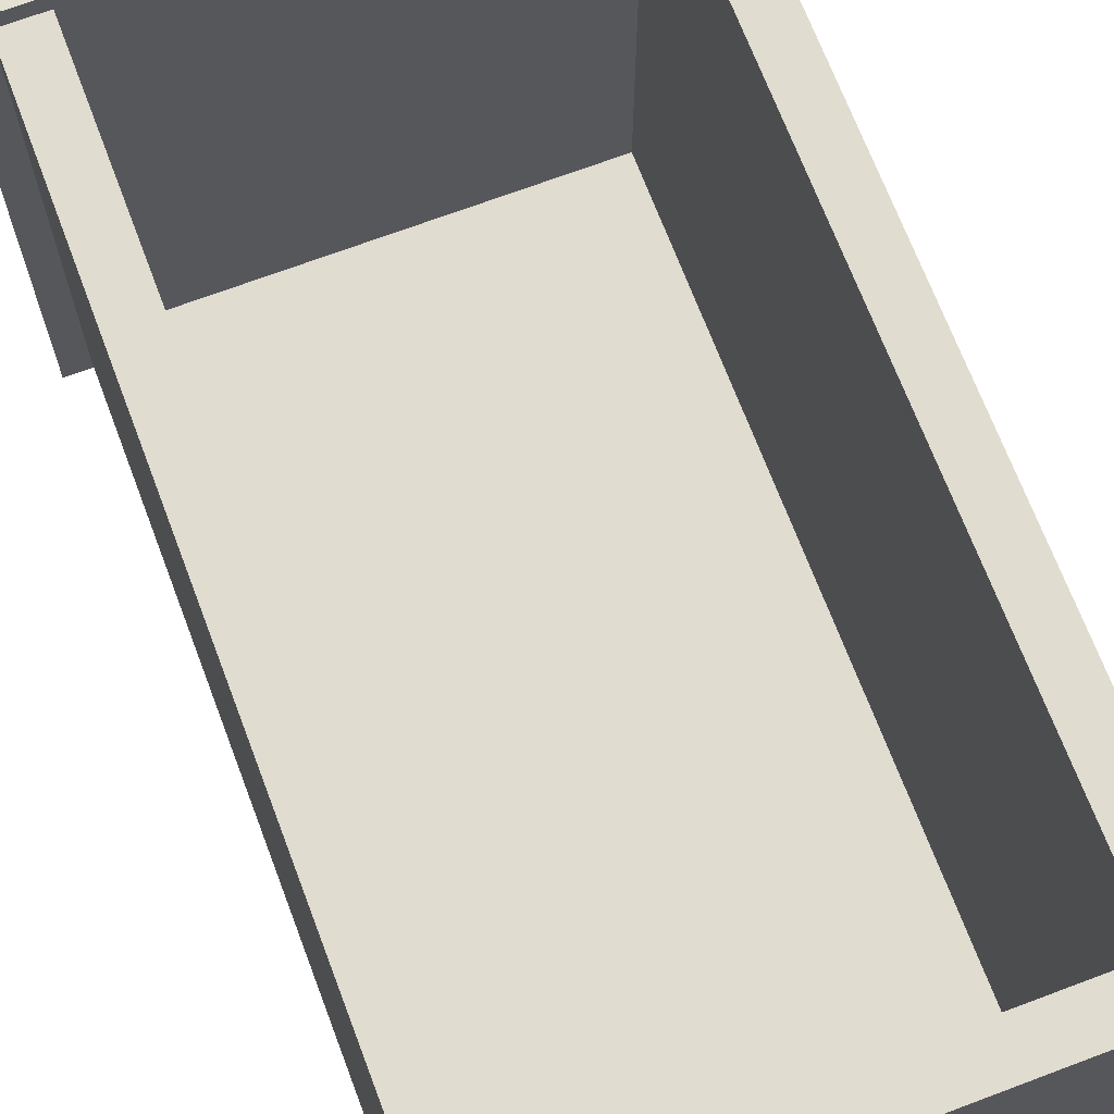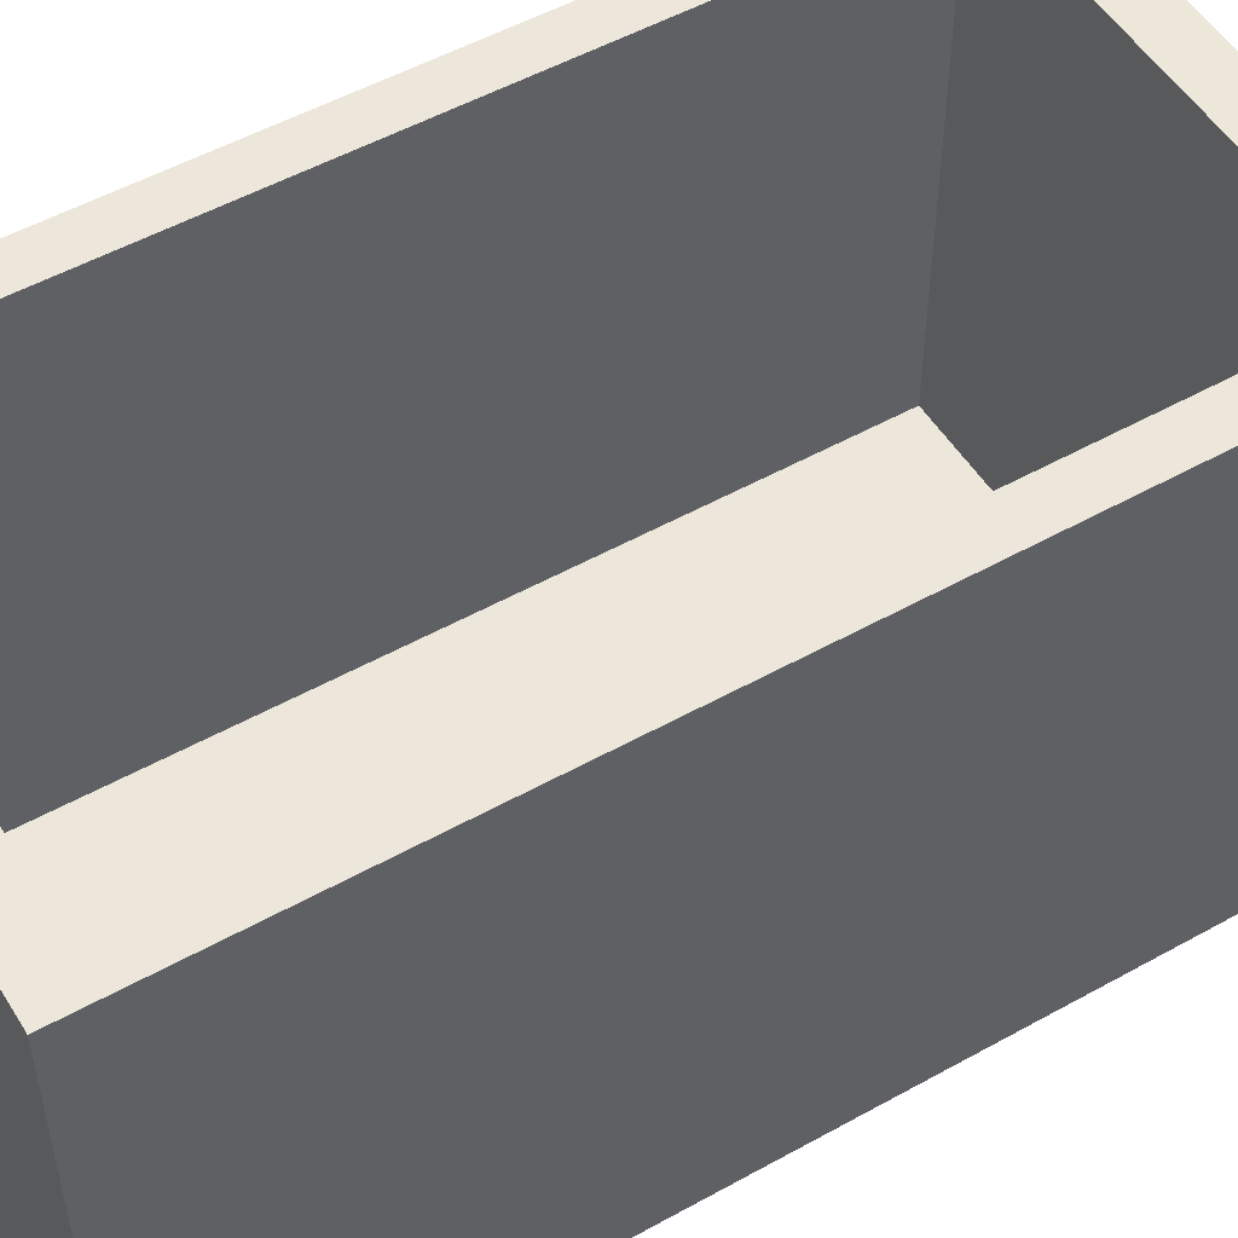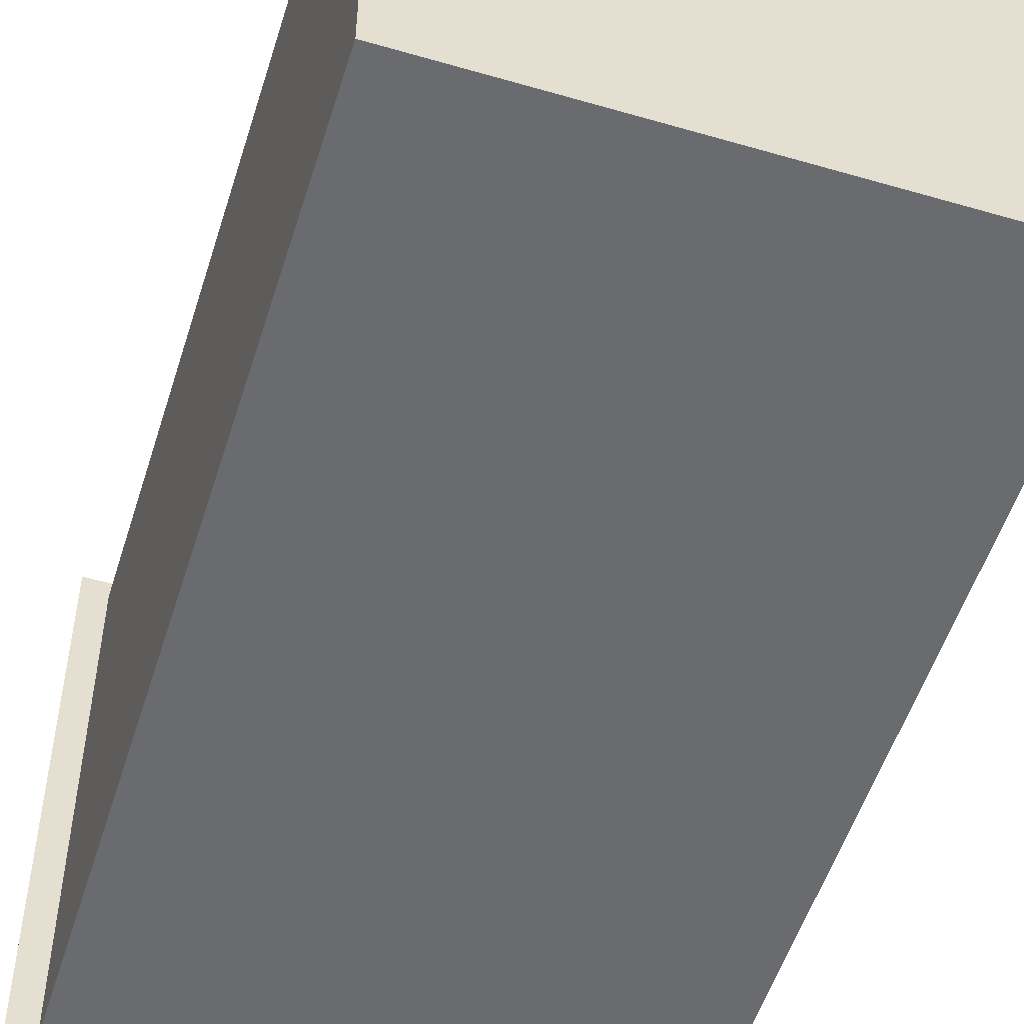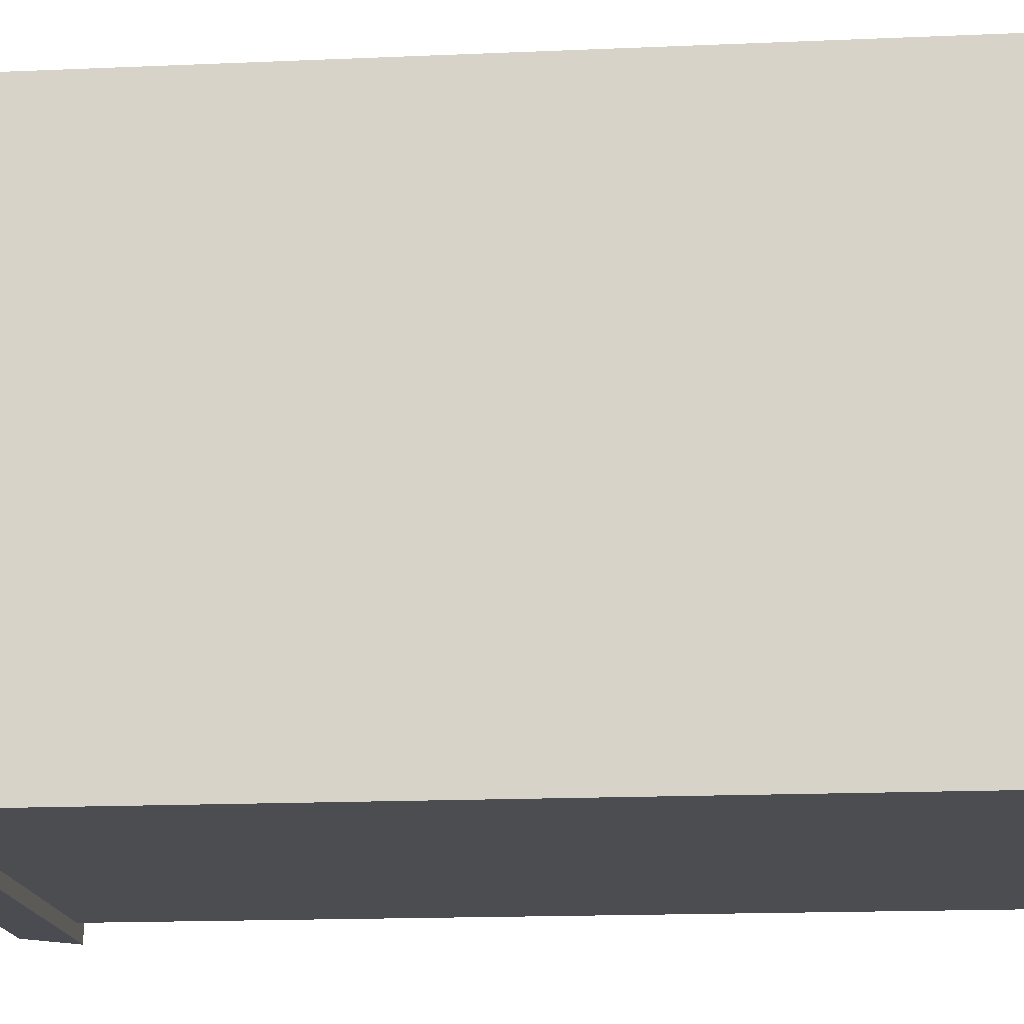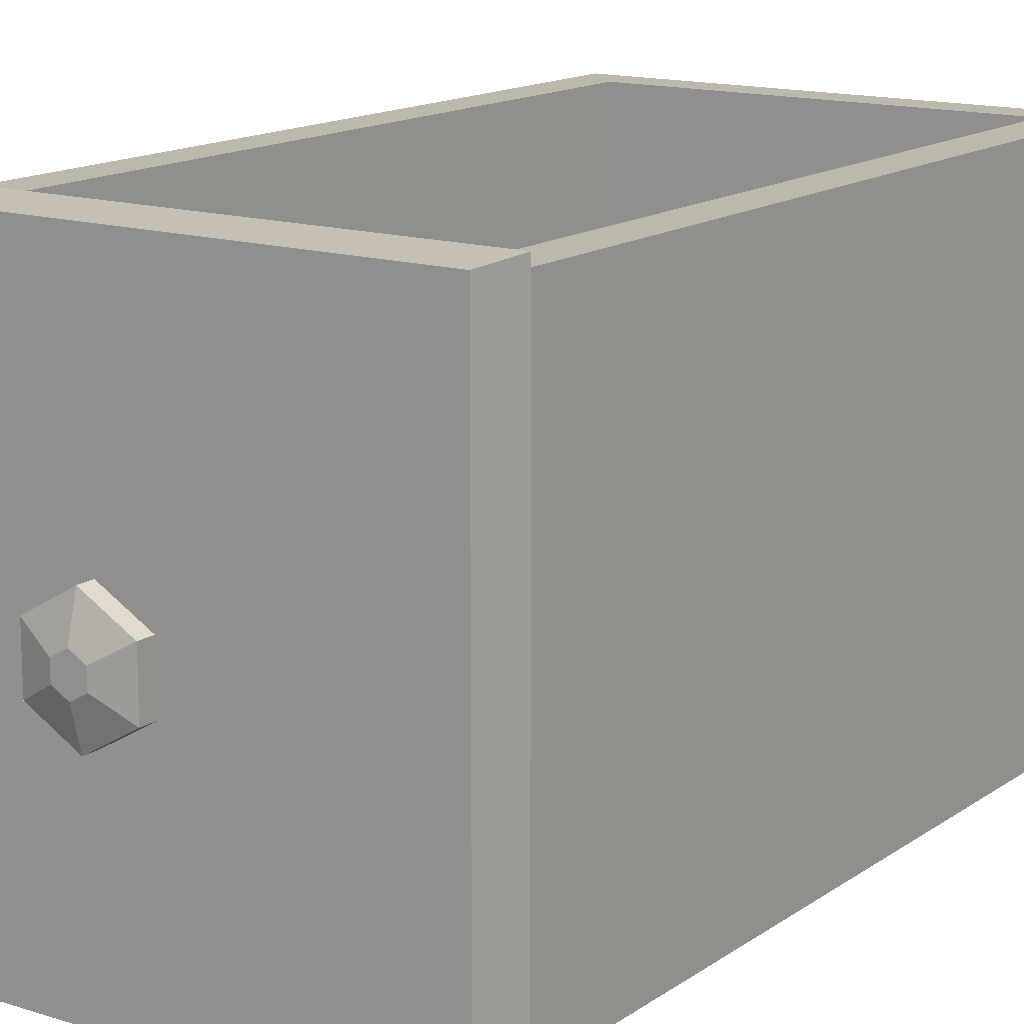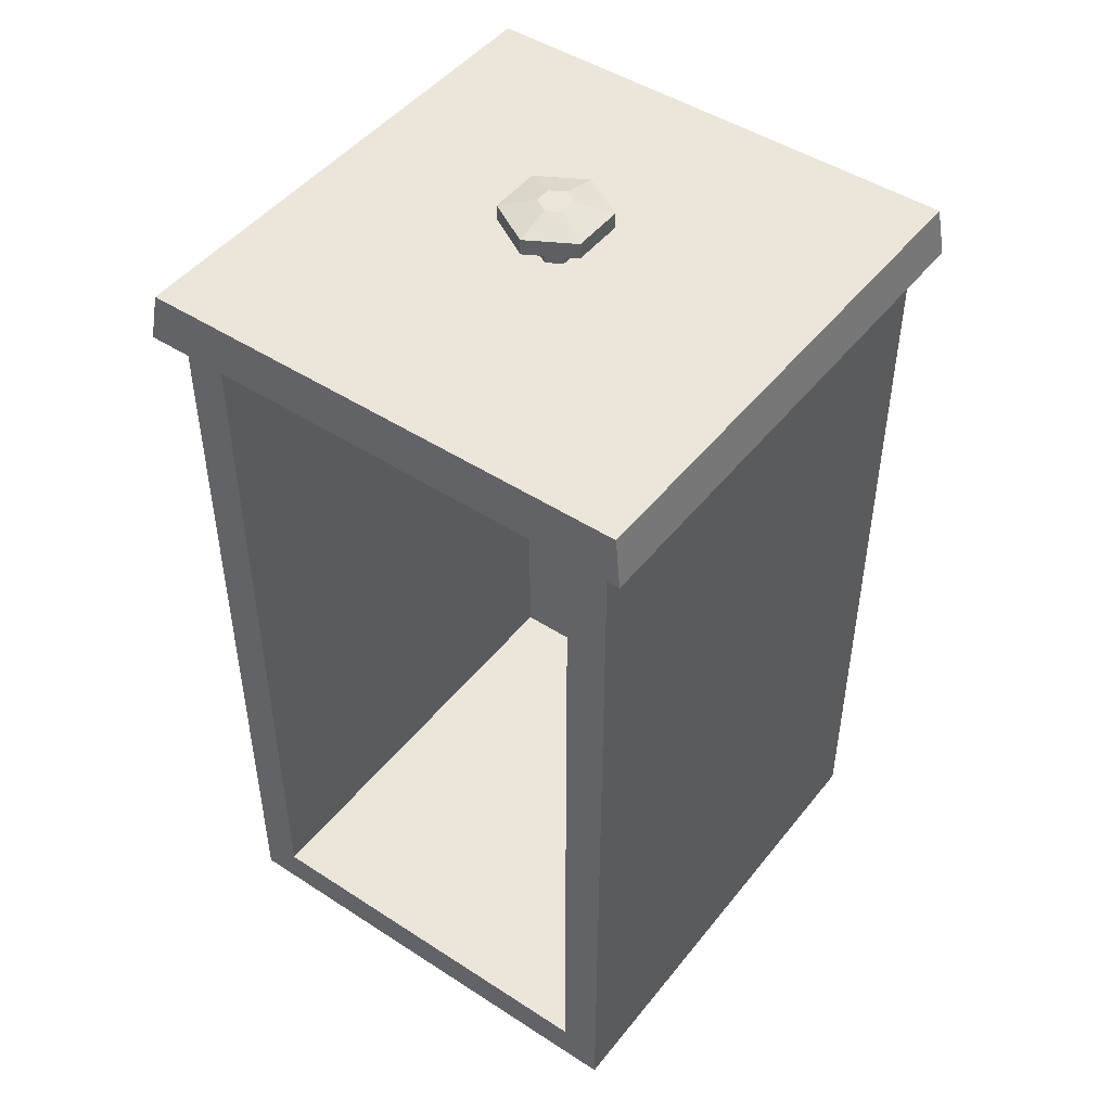
<metadata>
{"format":"obj","ext":"obj","renderer":"f3d","projection":"perspective","resolution":1024,"background":"white","views":[{"elev":69.4,"azim":159.3,"up":"+Y"},{"elev":51.9,"azim":-121.1,"up":"+Y"},{"elev":-53.3,"azim":162.7,"up":"+Y"},{"elev":-15.9,"azim":95.3,"up":"+Y"},{"elev":14.6,"azim":34.6,"up":"+Y"},{"elev":47.2,"azim":-143.7,"up":"+Z"}]}
</metadata>
<code>
v 25.35 41.11 22.9
v 24.64 41.52 22.9
v 23.93 41.11 22.9
v 23.93 40.3 22.9
v 24.64 39.89 22.9
v 25.35 40.3 22.9
v 25.35 41.11 24.53
v 24.64 41.52 24.53
v 23.93 41.11 24.53
v 23.93 40.3 24.53
v 24.64 39.89 24.53
v 25.35 40.3 24.53
v 26.81 41.96 24.53
v 24.64 43.21 24.53
v 22.47 41.96 24.53
v 22.47 39.45 24.53
v 24.64 38.2 24.53
v 26.81 39.45 24.53
v 26.81 41.96 25.3
v 24.64 43.21 25.3
v 22.47 41.96 25.3
v 22.47 39.45 25.3
v 24.64 38.2 25.3
v 26.81 39.45 25.3
v 25.33 41.1 25.73
v 24.64 41.5 25.73
v 23.95 41.1 25.73
v 23.95 40.31 25.73
v 24.64 39.91 25.73
v 25.33 40.31 25.73
v 12.49 53.15 20.7
v 36.79 53.15 20.7
v 36.79 28.33 20.7
v 12.49 28.33 20.7
v 12.85 52.95 22.97
v 12.85 28.52 22.97
v 36.43 28.52 22.97
v 36.43 52.95 22.97
v 13.62 52.36 20.7
v 35.66 52.36 20.7
v 35.66 28.95 20.7
v 13.62 28.95 20.7
v 35.66 52.36 -17.8
v 13.62 52.36 -17.8
v 13.62 28.95 -17.8
v 35.66 28.95 -17.8
v 33.76 52.36 -15.9
v 15.52 52.36 -15.9
v 15.52 30.85 -15.9
v 33.76 30.85 -15.9
v 15.52 52.36 20.7
v 15.52 30.85 20.7
v 33.76 30.85 20.7
v 33.76 52.36 20.7
f 1 2 8 7
f 2 3 9 8
f 3 4 10 9
f 4 5 11 10
f 5 6 12 11
f 6 1 7 12
f 1 6 5 4 3 2
f 25 26 29 30
f 7 8 14 13
f 8 9 15 14
f 9 10 16 15
f 10 11 17 16
f 11 12 18 17
f 12 7 13 18
f 13 14 20 19
f 14 15 21 20
f 15 16 22 21
f 16 17 23 22
f 17 18 24 23
f 18 13 19 24
f 19 20 26 25
f 20 21 27 26
f 21 22 28 27
f 22 23 29 28
f 23 24 30 29
f 24 19 25 30
f 29 26 27 28
f 35 36 37 38
f 31 32 33 34
f 31 34 36 35
f 34 33 37 36
f 33 32 38 37
f 32 31 35 38
f 47 48 49 50
f 51 52 49 48
f 52 53 50 49
f 53 54 47 50
f 43 46 45 44
f 39 44 45 42
f 42 45 46 41
f 41 46 43 40
f 43 44 48 47
f 39 42 52 51
f 44 39 51 48
f 42 41 53 52
f 41 40 54 53
f 40 43 47 54

</code>
